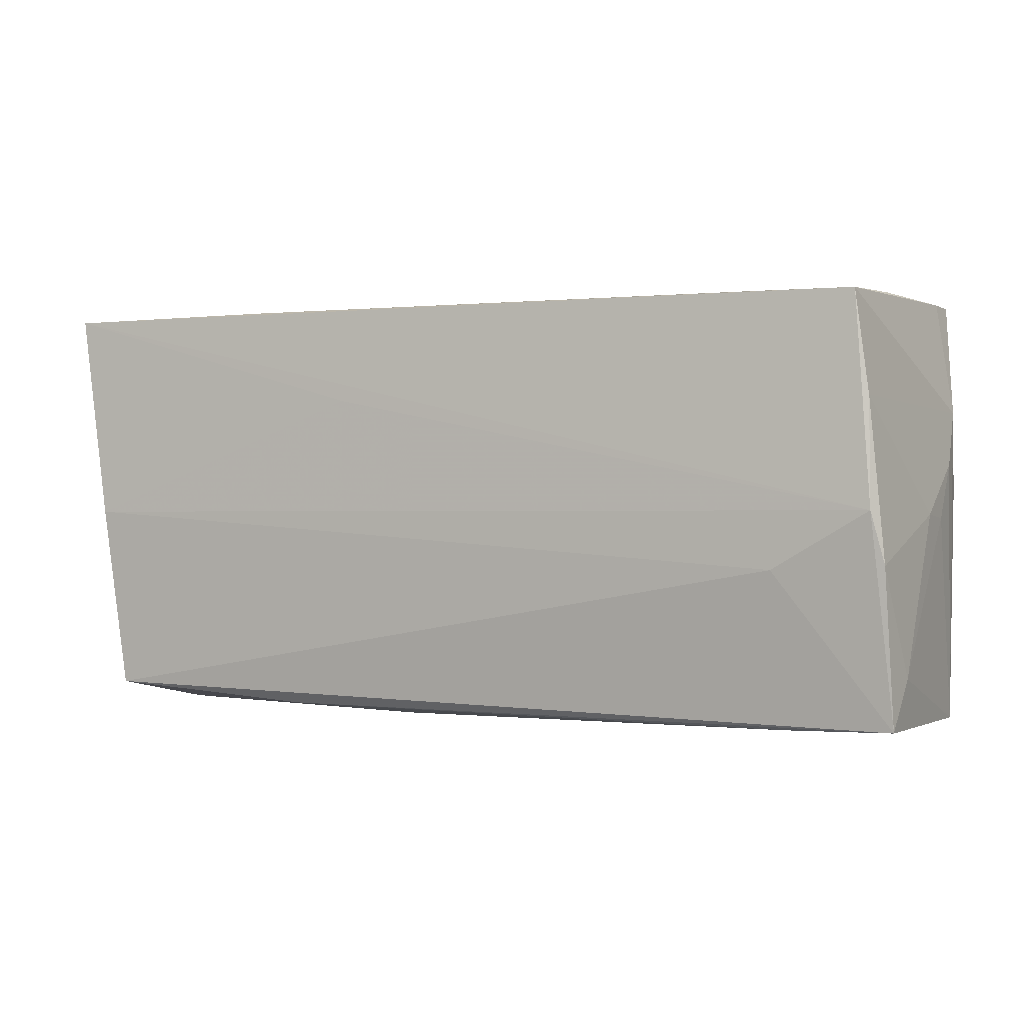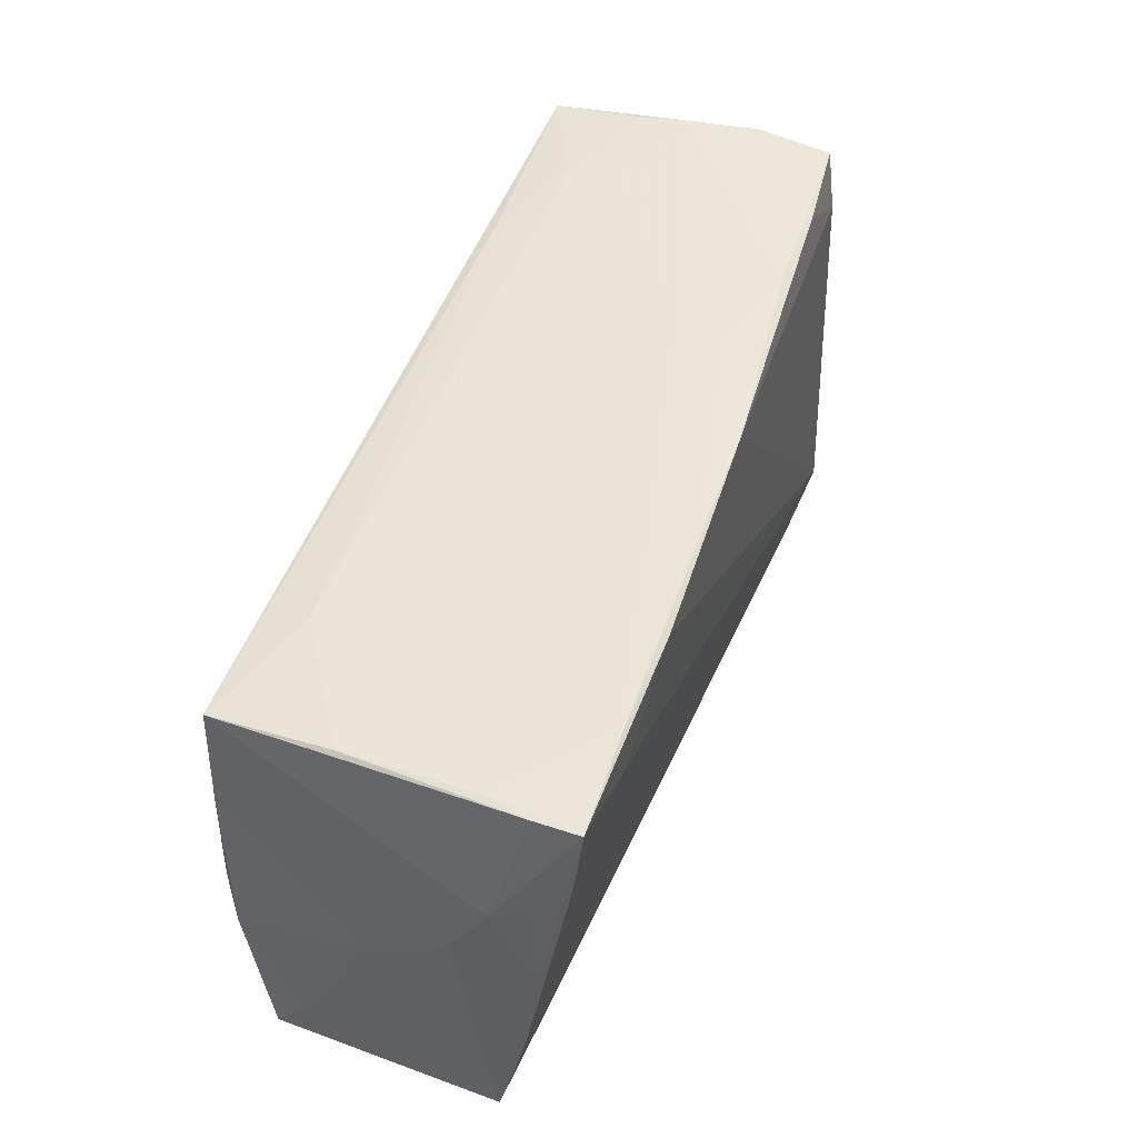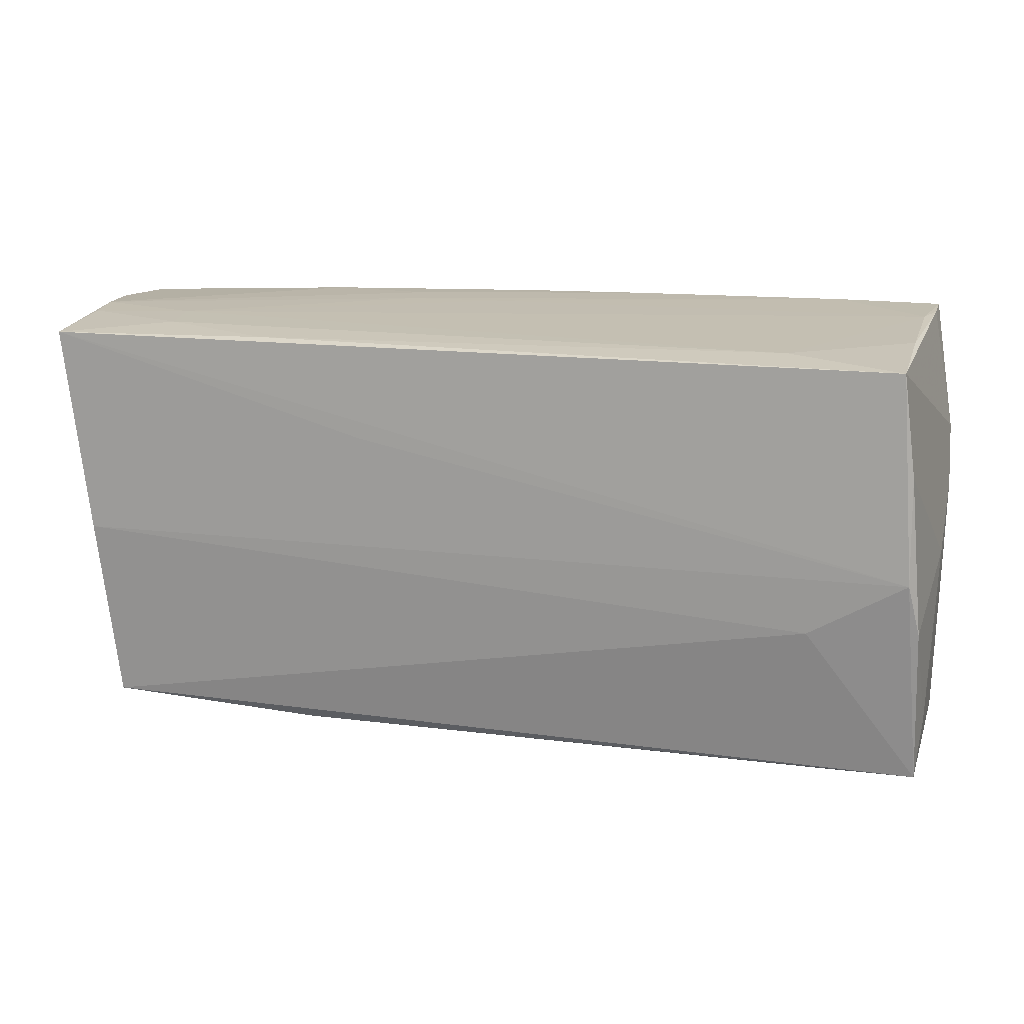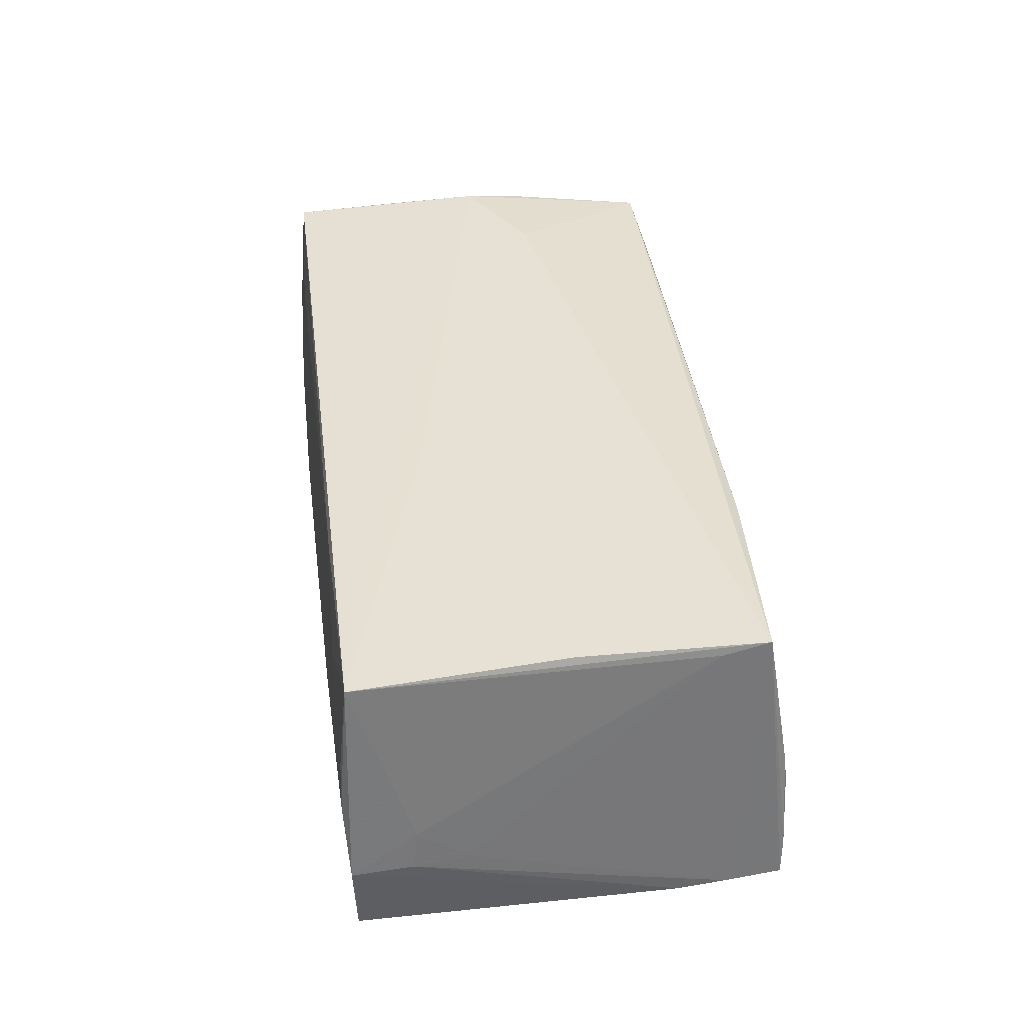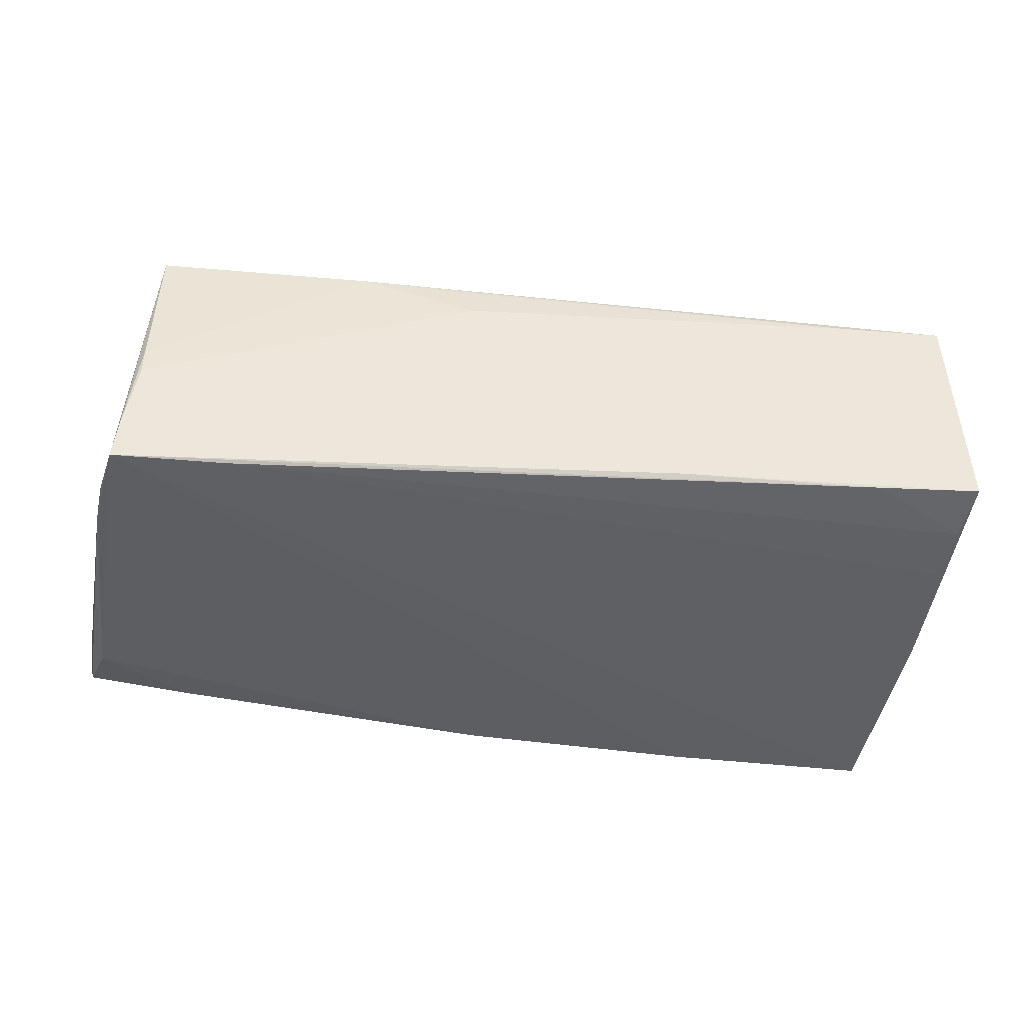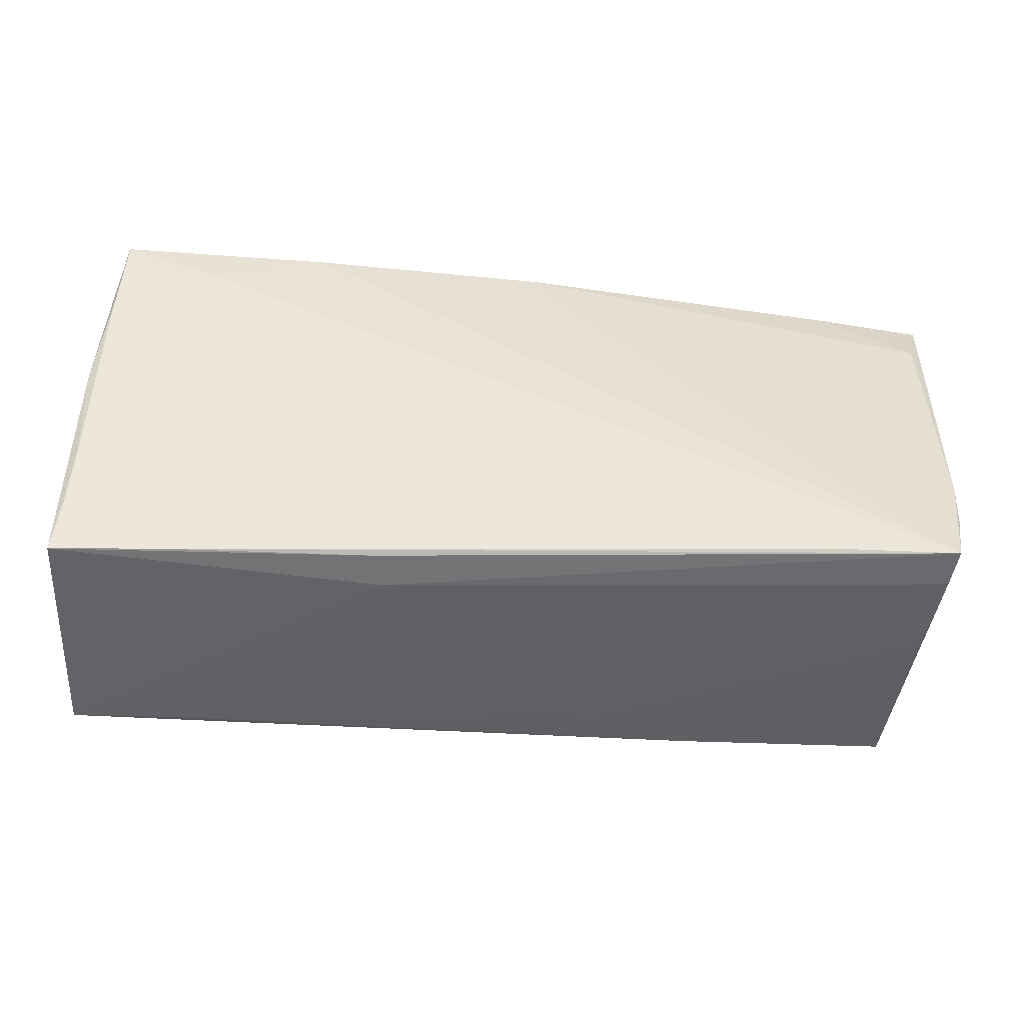
<metadata>
{"format":"obj","ext":"obj","renderer":"f3d","projection":"perspective","resolution":1024,"background":"white","views":[{"elev":-1.4,"azim":23.1,"up":"+Y"},{"elev":48.0,"azim":109.2,"up":"+Y"},{"elev":14.8,"azim":13.1,"up":"+Y"},{"elev":38.2,"azim":-97.9,"up":"+Z"},{"elev":-39.4,"azim":-8.6,"up":"+Z"},{"elev":-51.3,"azim":175.4,"up":"+Y"}]}
</metadata>
<code>
v -0.05582 -0.01356 -0.01894
v -0.01545 0.01439 0.02124
v -0.05337 -0.02762 -0.01488
v -0.05228 -0.01763 0.01746
v 0.01794 -0.02795 -0.01411
v 0.05387 0.02697 0.006203
v 0.04341 -0.0275 0.01629
v -0.05825 0.01942 -0.001155
v -0.05593 0.01987 -0.0177
v -0.05771 0.02709 -0.01624
v -0.02873 0.02683 0.02004
v -0.009454 -0.02728 0.0121
v 0.05499 -0.000793 0.02127
v -0.05618 0.02776 0.009679
v 0.02895 0.02776 -0.02127
v 0.05795 0.002388 -0.0168
v -0.04372 0.02791 0.008277
v 0.05662 0.01598 -0.01969
v 0.05646 -0.00737 0.02004
v 0.04272 0.02826 -0.02072
v -0.01636 0.02828 -0.007874
v -0.003837 0.02822 -0.008736
v 0.05886 0.01283 -0.01166
v 0.05754 -0.02112 0.01259
v 0.05678 -0.02734 0.01711
v 0.05912 0.005784 -0.007158
v -0.05146 -0.02374 0.01809
v -0.05638 0.02668 0.02127
v 0.01696 -0.02832 -0.009691
v -0.05797 0.01315 -0.006119
v 0.05889 -0.001333 -0.002443
v 0.05483 0.01292 0.02093
v 0.04445 -0.02761 -0.01284
v -0.02957 0.02807 -0.01736
v 0.0586 -0.0009398 0.003393
v -0.0399 -0.02718 -0.01918
v 0.05737 -0.02042 -0.01343
v -0.001514 0.02817 -0.02019
v -0.04282 0.02753 0.0149
v -0.05186 -0.027 -0.001502
v -0.05912 0.0275 -0.006166
v 0.05628 0.02799 -0.02112
v 0.04264 -0.007883 0.02074
v -0.05704 0.02804 0.003602
v 0.04287 0.02211 -0.02118
v -0.0534 9.773e-05 0.02049
v -0.05391 -0.02747 -0.01986
v -0.01128 -0.02646 0.01619
v 0.01399 0.02832 -0.02007
v 0.05604 0.02781 -0.01535
v 0.058 0.01491 -0.01582
v 0.03855 0.0267 0.01587
v -0.01647 0.02832 -0.0135
v 0.0546 0.02782 -0.01017
v -0.05855 0.02694 -0.01091
v -0.05185 -0.02743 -0.005226
v 0.05707 -0.01308 -0.0149
v 0.05639 0.02178 -0.0205
v 0.05328 0.02572 0.02127
v -0.05527 -0.01989 -0.01904
v -0.05874 0.02008 -0.006134
v 0.05819 -0.02756 -0.01172
v -0.02439 -0.02604 0.01683
v -0.04357 0.02723 -0.01755
f 8 28 41
f 28 13 59
f 61 8 41
f 56 29 12
f 28 27 46
f 28 8 4
f 4 27 28
f 41 28 44
f 41 44 10
f 5 29 47
f 62 29 5
f 25 29 62
f 26 62 23
f 62 16 23
f 16 51 23
f 50 59 23
f 57 16 62
f 42 51 16
f 50 23 42
f 42 23 51
f 63 25 27
f 3 27 47
f 47 29 3
f 29 56 3
f 2 13 28
f 28 46 2
f 2 46 13
f 13 46 43
f 43 46 27
f 43 25 13
f 27 25 43
f 47 27 60
f 27 4 60
f 14 44 28
f 17 44 14
f 9 10 64
f 39 52 17
f 39 14 28
f 17 14 39
f 28 59 11
f 59 52 11
f 11 39 28
f 52 39 11
f 6 59 50
f 6 52 59
f 32 59 13
f 32 23 59
f 32 35 26
f 26 23 32
f 31 62 26
f 26 35 31
f 33 5 47
f 62 5 33
f 16 57 18
f 64 10 34
f 34 10 44
f 21 44 17
f 25 63 7
f 12 29 7
f 29 25 7
f 27 3 40
f 40 3 56
f 40 63 27
f 40 56 12
f 12 63 40
f 8 61 30
f 61 60 30
f 30 4 8
f 30 60 4
f 1 61 41
f 1 60 61
f 10 9 1
f 47 60 1
f 1 9 47
f 38 9 64
f 64 34 38
f 47 9 38
f 35 32 19
f 13 25 19
f 19 32 13
f 36 33 47
f 36 18 57
f 37 57 62
f 62 33 37
f 37 36 57
f 33 36 37
f 58 42 16
f 16 18 58
f 58 36 47
f 18 36 58
f 53 34 44
f 44 21 53
f 17 52 54
f 52 6 54
f 54 6 50
f 50 42 54
f 48 63 12
f 12 7 48
f 48 7 63
f 41 10 55
f 55 1 41
f 10 1 55
f 47 38 15
f 35 19 24
f 24 19 25
f 24 31 35
f 24 25 62
f 62 31 24
f 49 38 34
f 34 53 49
f 49 53 21
f 22 21 17
f 17 54 22
f 47 15 45
f 45 15 42
f 45 58 47
f 42 58 45
f 38 49 20
f 42 15 20
f 20 15 38
f 20 54 42
f 20 22 54
f 20 49 21
f 21 22 20

</code>
